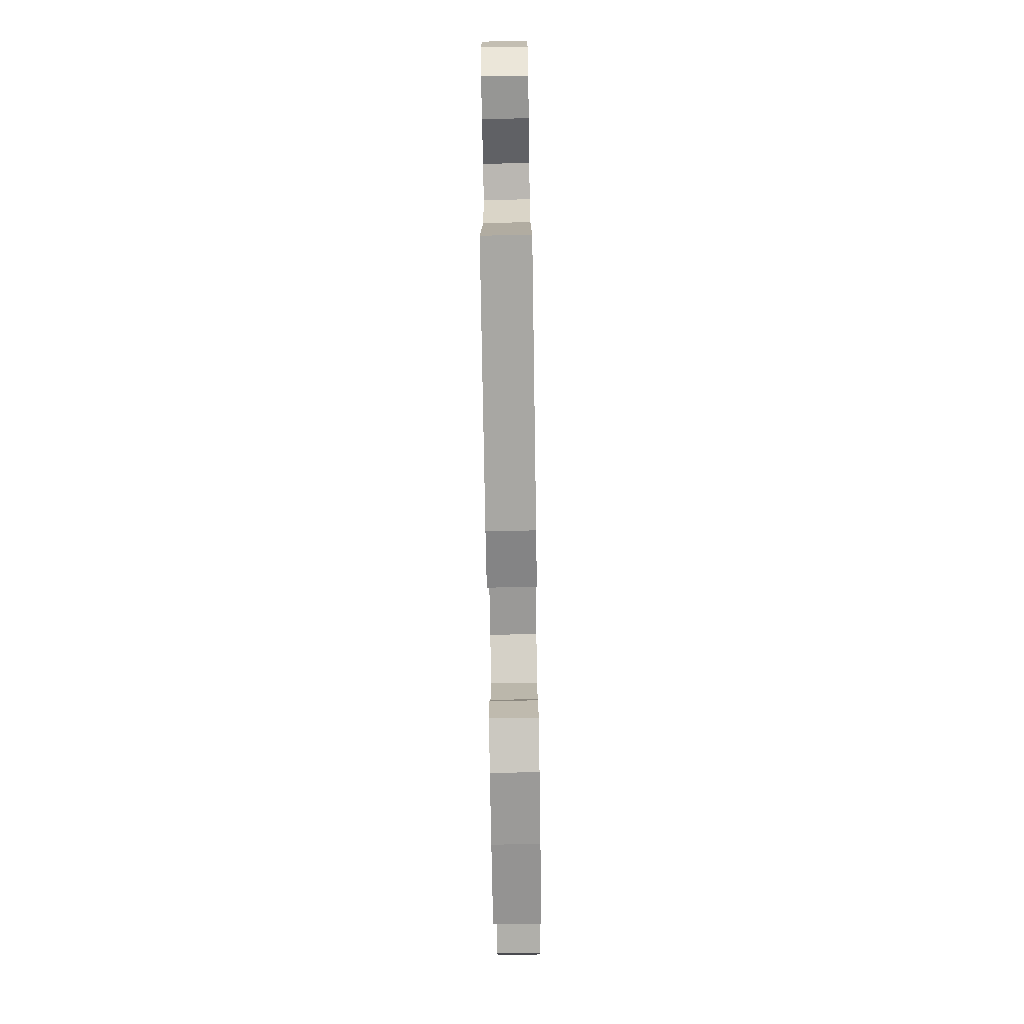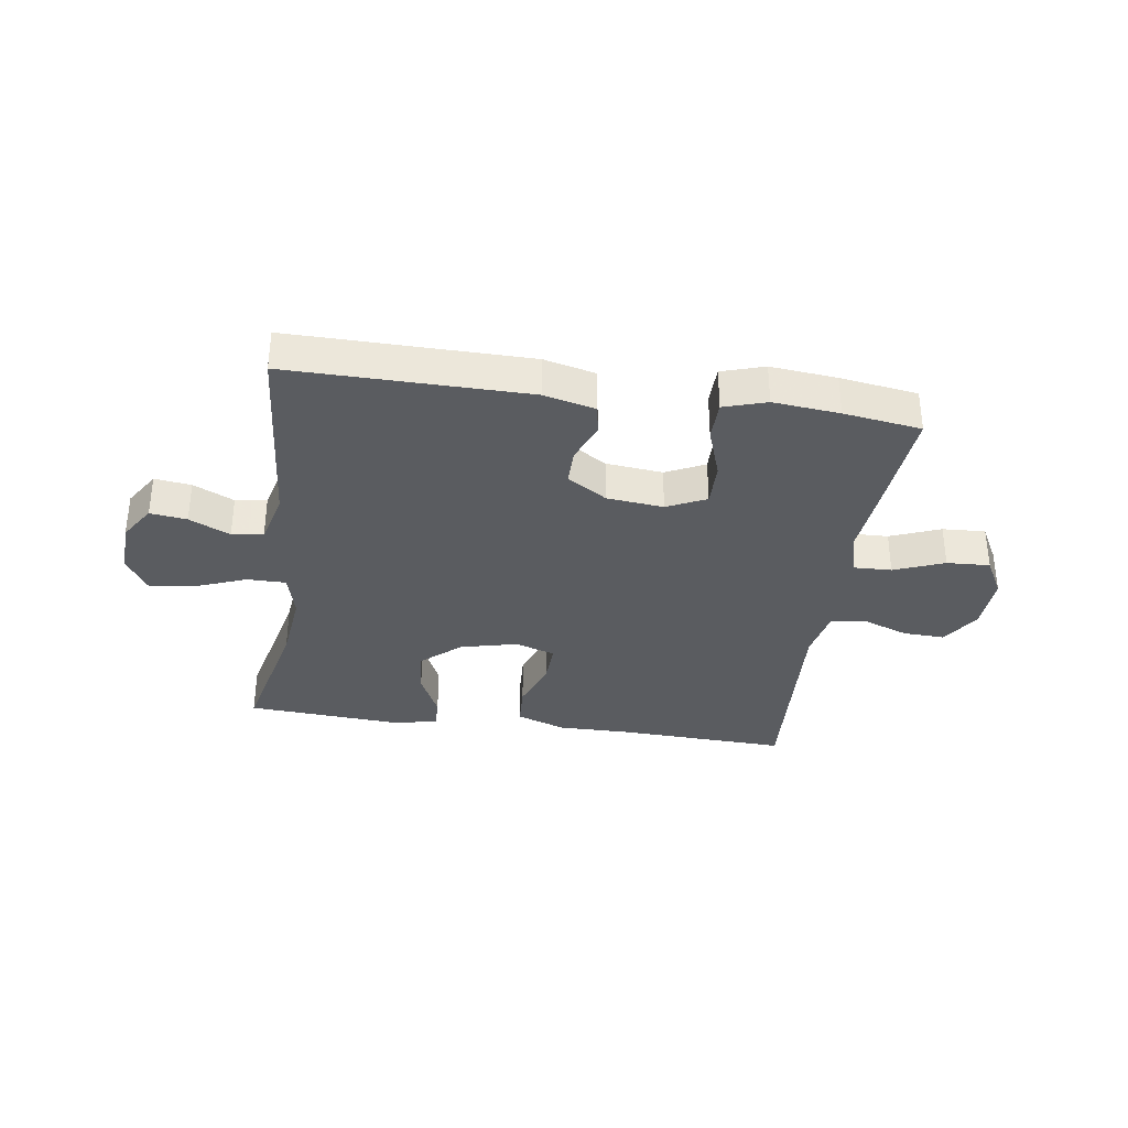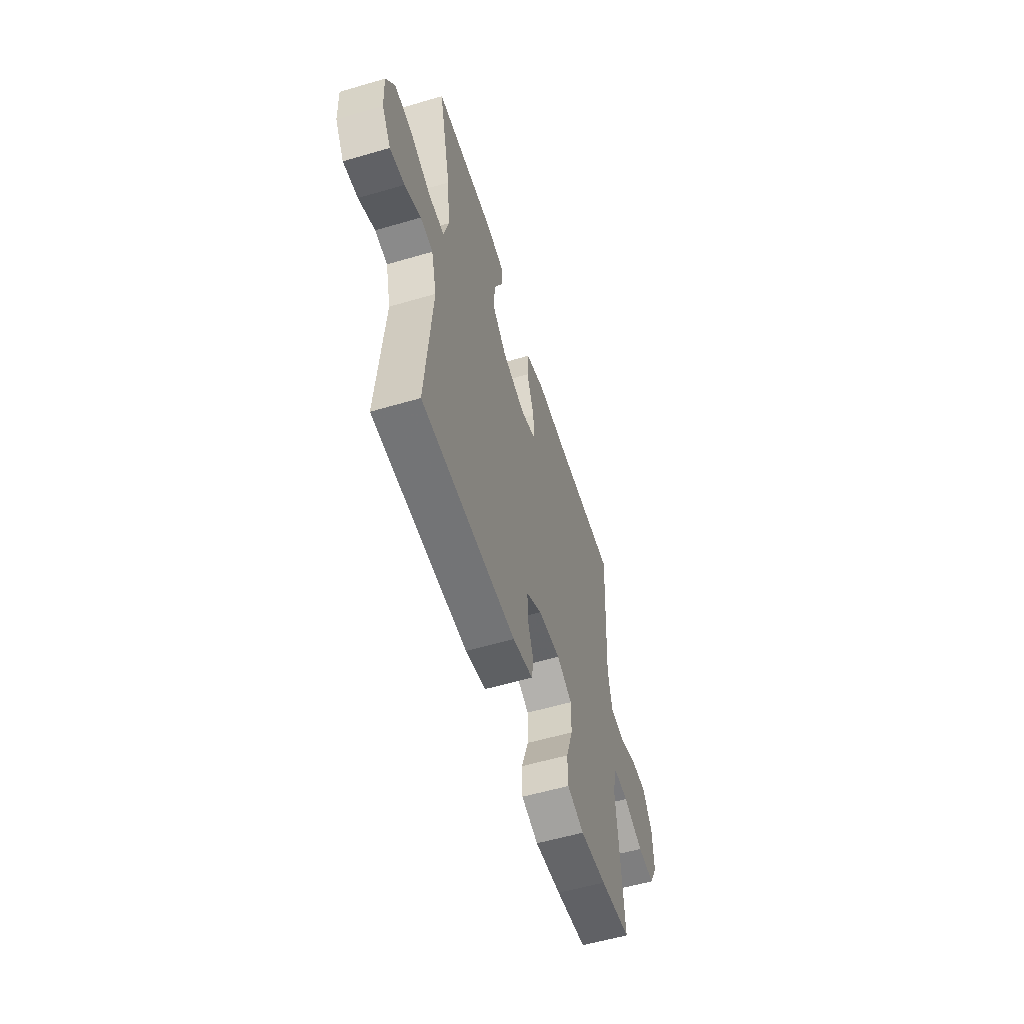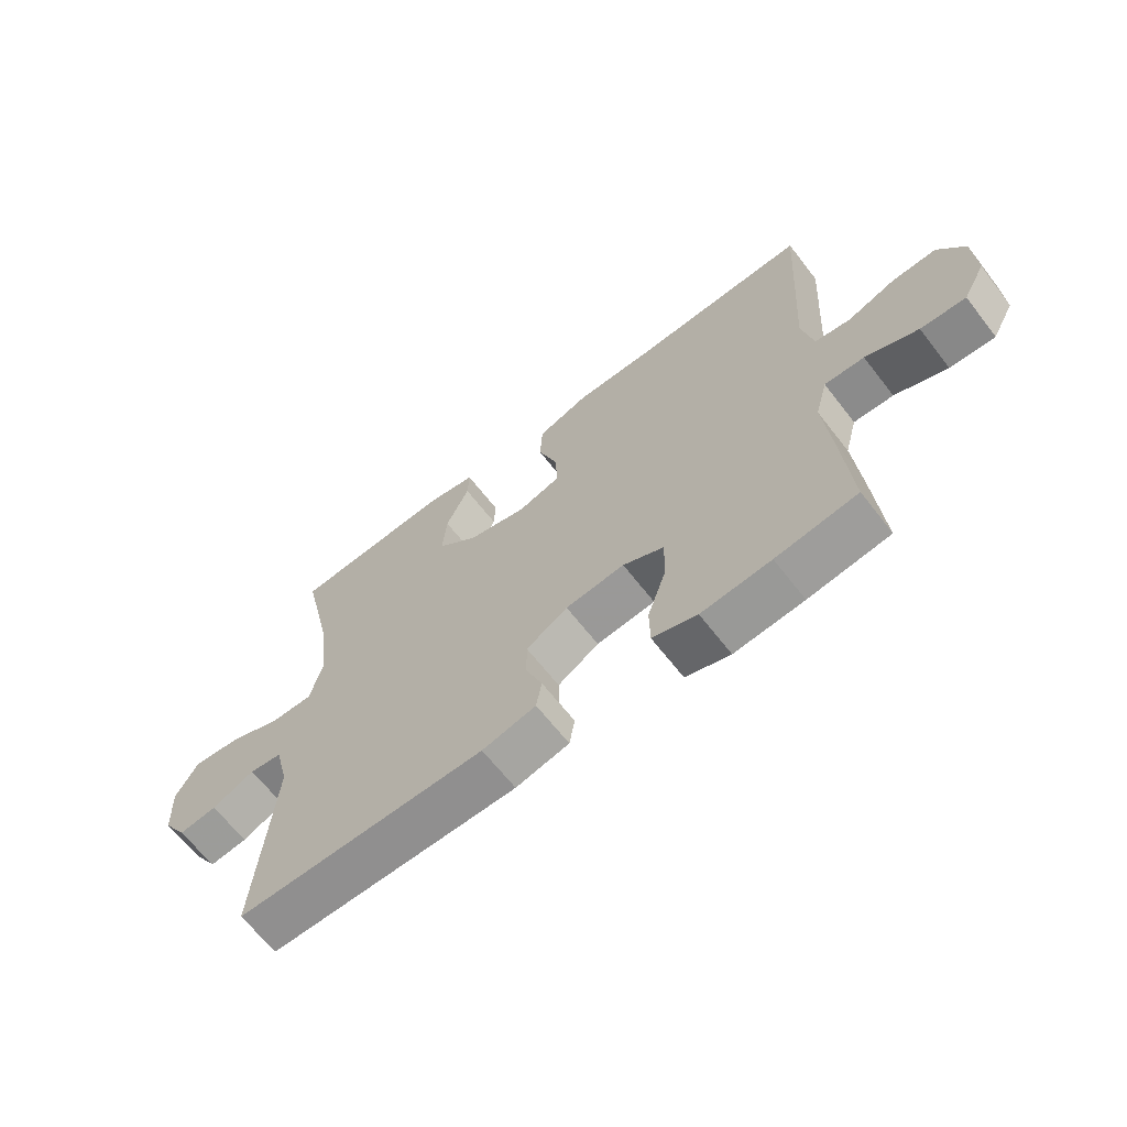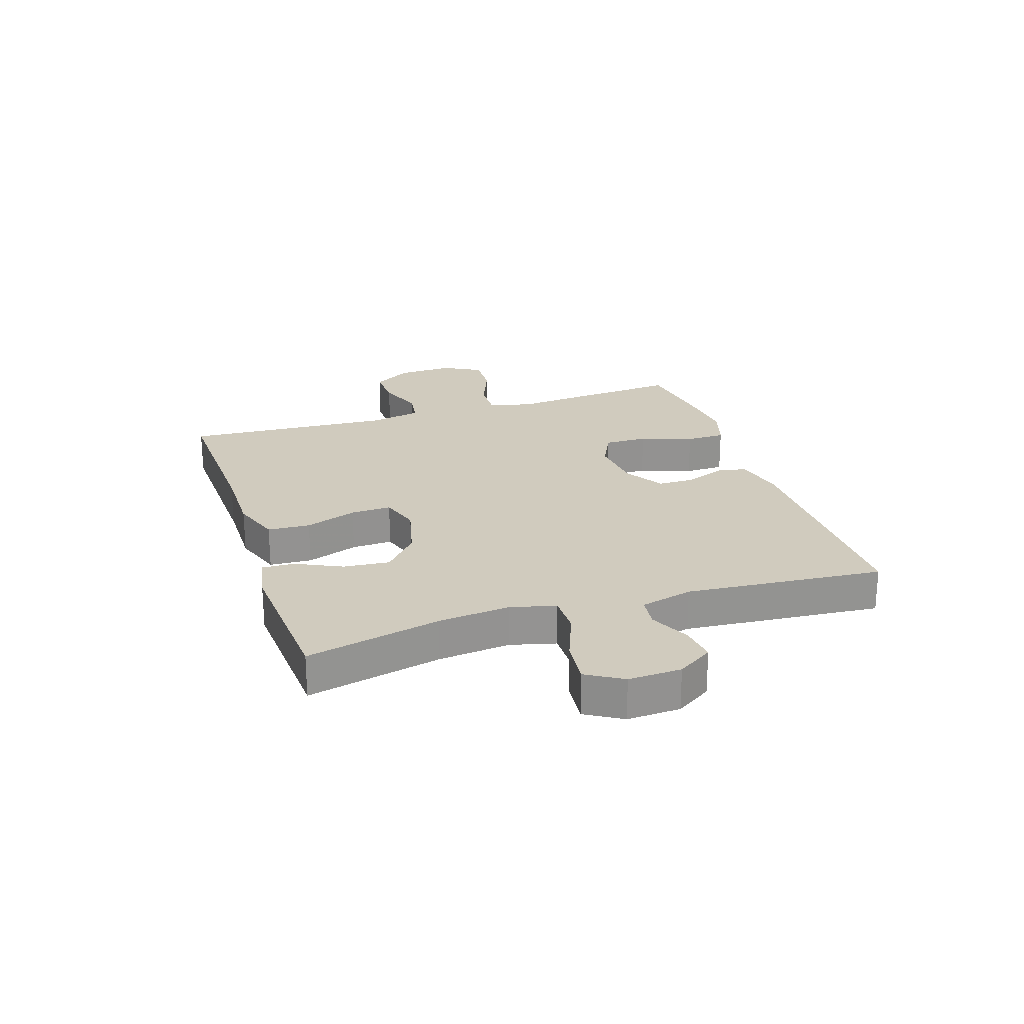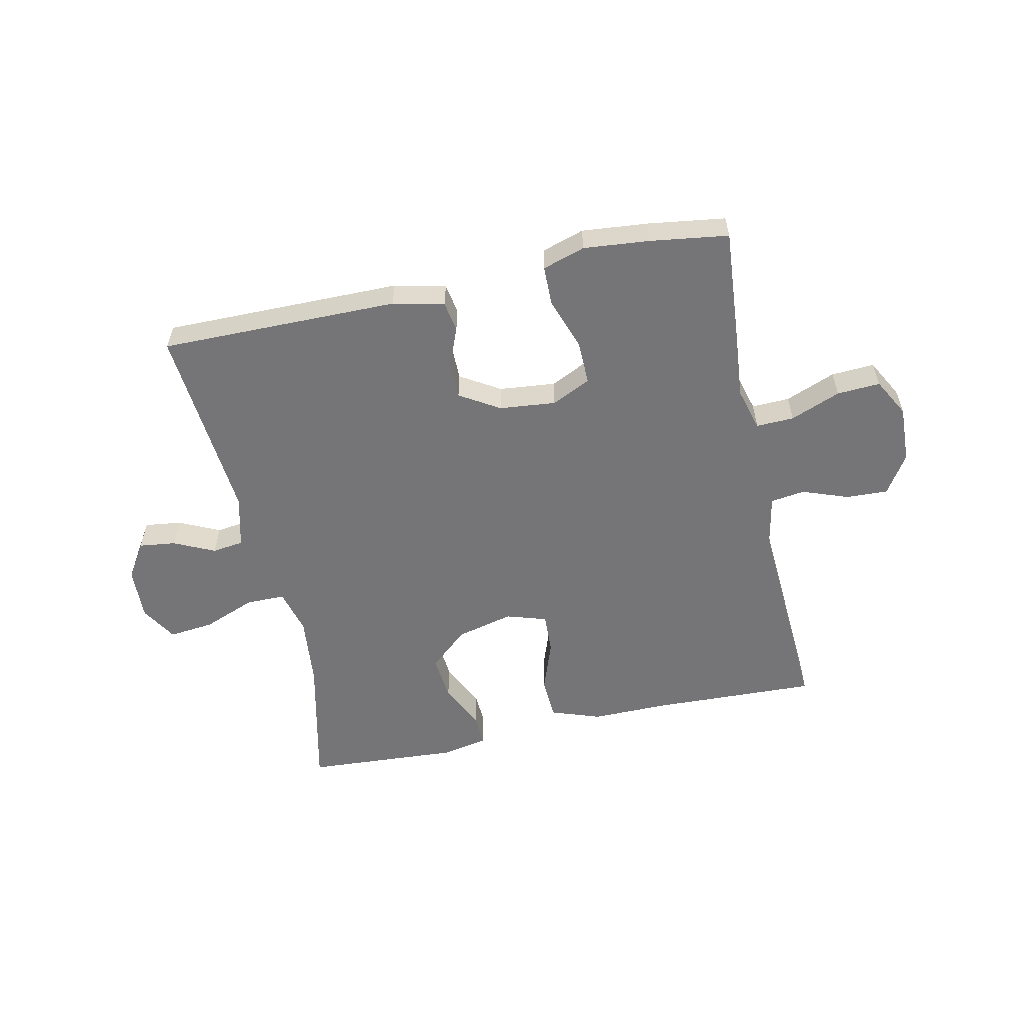
<metadata>
{"format":"obj","ext":"obj","renderer":"f3d","projection":"perspective","resolution":1024,"background":"white","views":[{"elev":-74.9,"azim":90.9,"up":"+Z"},{"elev":-34.4,"azim":171.7,"up":"+Y"},{"elev":-56.6,"azim":107.1,"up":"+Z"},{"elev":-65.1,"azim":-142.2,"up":"+Z"},{"elev":23.5,"azim":72.0,"up":"+Y"},{"elev":-56.6,"azim":-167.7,"up":"+Y"}]}
</metadata>
<code>
v 0.5 0.07 -0.5
v 0.091 0.07 -0.497
v 0.003 0.07 -0.476
v -0.006 0.07 -0.425
v 0.021 0.07 -0.357
v 0.021 0.07 -0.294
v -0.047 0.07 -0.252
v -0.144 0.07 -0.242
v -0.211 0.07 -0.274
v -0.21 0.07 -0.349
v -0.179 0.07 -0.439
v -0.18 0.07 -0.507
v -0.253 0.07 -0.53
v -0.367 0.07 -0.519
v -0.5 0.07 -0.5
v -0.484 0.07 -0.308
v -0.473 0.07 -0.191
v -0.493 0.07 -0.117
v -0.558 0.07 -0.119
v -0.644 0.07 -0.153
v -0.718 0.07 -0.157
v -0.754 0.07 -0.091
v -0.75 0.07 0.007
v -0.707 0.07 0.074
v -0.635 0.07 0.071
v -0.556 0.07 0.042
v -0.497 0.07 0.05
v -0.479 0.07 0.139
v -0.5 0.07 0.5
v -0.212 0.07 0.489
v -0.083 0.07 0.49
v 0.002 0.07 0.46
v 0.006 0.07 0.387
v -0.026 0.07 0.298
v -0.029 0.07 0.228
v 0.04 0.07 0.206
v 0.138 0.07 0.23
v 0.204 0.07 0.288
v 0.197 0.07 0.367
v 0.159 0.07 0.447
v 0.157 0.07 0.502
v 0.236 0.07 0.517
v 0.5 0.07 0.5
v 0.447 0.07 0.268
v 0.434 0.07 0.145
v 0.454 0.07 0.067
v 0.521 0.07 0.067
v 0.611 0.07 0.102
v 0.688 0.07 0.11
v 0.725 0.07 0.048
v 0.721 0.07 -0.043
v 0.682 0.07 -0.104
v 0.619 0.07 -0.096
v 0.549 0.07 -0.063
v 0.495 0.07 -0.07
v 0.472 0.07 -0.16
v 0.5 0 -0.5
v 0.091 0 -0.497
v 0.003 0 -0.476
v -0.006 0 -0.425
v 0.021 0 -0.357
v 0.021 0 -0.294
v -0.047 0 -0.252
v -0.144 0 -0.242
v -0.211 0 -0.274
v -0.21 0 -0.349
v -0.179 0 -0.439
v -0.18 0 -0.507
v -0.253 0 -0.53
v -0.367 0 -0.519
v -0.5 0 -0.5
v -0.484 0 -0.308
v -0.473 0 -0.191
v -0.493 0 -0.117
v -0.558 0 -0.119
v -0.644 0 -0.153
v -0.718 0 -0.157
v -0.754 0 -0.091
v -0.75 0 0.007
v -0.707 0 0.074
v -0.635 0 0.071
v -0.556 0 0.042
v -0.497 0 0.05
v -0.479 0 0.139
v -0.5 0 0.5
v -0.212 0 0.489
v -0.083 0 0.49
v 0.002 0 0.46
v 0.006 0 0.387
v -0.026 0 0.298
v -0.029 0 0.228
v 0.04 0 0.206
v 0.138 0 0.23
v 0.204 0 0.288
v 0.197 0 0.367
v 0.159 0 0.447
v 0.157 0 0.502
v 0.236 0 0.517
v 0.5 0 0.5
v 0.447 0 0.268
v 0.434 0 0.145
v 0.454 0 0.067
v 0.521 0 0.067
v 0.611 0 0.102
v 0.688 0 0.11
v 0.725 0 0.048
v 0.721 0 -0.043
v 0.682 0 -0.104
v 0.619 0 -0.096
v 0.549 0 -0.063
v 0.495 0 -0.07
v 0.472 0 -0.16
f 51 52 53 54
f 49 50 51 54
f 47 48 49 54
f 46 47 54 55
f 41 42 43 44
f 39 40 41 44
f 38 39 44 45
f 37 38 45 46
f 31 32 33 34
f 30 31 34 35
f 28 29 30 35
f 27 28 35 36
f 23 24 25 26
f 23 26 27
f 22 23 27
f 19 20 21 22
f 18 19 22 27
f 17 18 27 36
f 10 11 12 13
f 9 10 13 14
f 2 3 4 5
f 56 1 2 5
f 56 5 6
f 55 56 6 7
f 46 55 7 8
f 37 46 8 9
f 36 37 9
f 15 16 17 36
f 9 14 15 36
f 110 109 108 107
f 110 107 106 105
f 110 105 104 103
f 111 110 103 102
f 100 99 98 97
f 100 97 96 95
f 101 100 95 94
f 102 101 94 93
f 90 89 88 87
f 91 90 87 86
f 91 86 85 84
f 92 91 84 83
f 82 81 80 79
f 83 82 79
f 83 79 78
f 78 77 76 75
f 83 78 75 74
f 92 83 74 73
f 69 68 67 66
f 70 69 66 65
f 61 60 59 58
f 61 58 57 112
f 62 61 112
f 63 62 112 111
f 64 63 111 102
f 65 64 102 93
f 65 93 92
f 92 73 72 71
f 92 71 70 65
f 1 57 58 2
f 2 58 59 3
f 3 59 60 4
f 4 60 61 5
f 5 61 62 6
f 6 62 63 7
f 7 63 64 8
f 8 64 65 9
f 9 65 66 10
f 10 66 67 11
f 11 67 68 12
f 12 68 69 13
f 13 69 70 14
f 14 70 71 15
f 15 71 72 16
f 16 72 73 17
f 17 73 74 18
f 18 74 75 19
f 19 75 76 20
f 20 76 77 21
f 21 77 78 22
f 22 78 79 23
f 23 79 80 24
f 24 80 81 25
f 25 81 82 26
f 26 82 83 27
f 27 83 84 28
f 28 84 85 29
f 29 85 86 30
f 30 86 87 31
f 31 87 88 32
f 32 88 89 33
f 33 89 90 34
f 34 90 91 35
f 35 91 92 36
f 36 92 93 37
f 37 93 94 38
f 38 94 95 39
f 39 95 96 40
f 40 96 97 41
f 41 97 98 42
f 42 98 99 43
f 43 99 100 44
f 44 100 101 45
f 45 101 102 46
f 46 102 103 47
f 47 103 104 48
f 48 104 105 49
f 49 105 106 50
f 50 106 107 51
f 51 107 108 52
f 52 108 109 53
f 53 109 110 54
f 54 110 111 55
f 55 111 112 56
f 56 112 57 1

</code>
